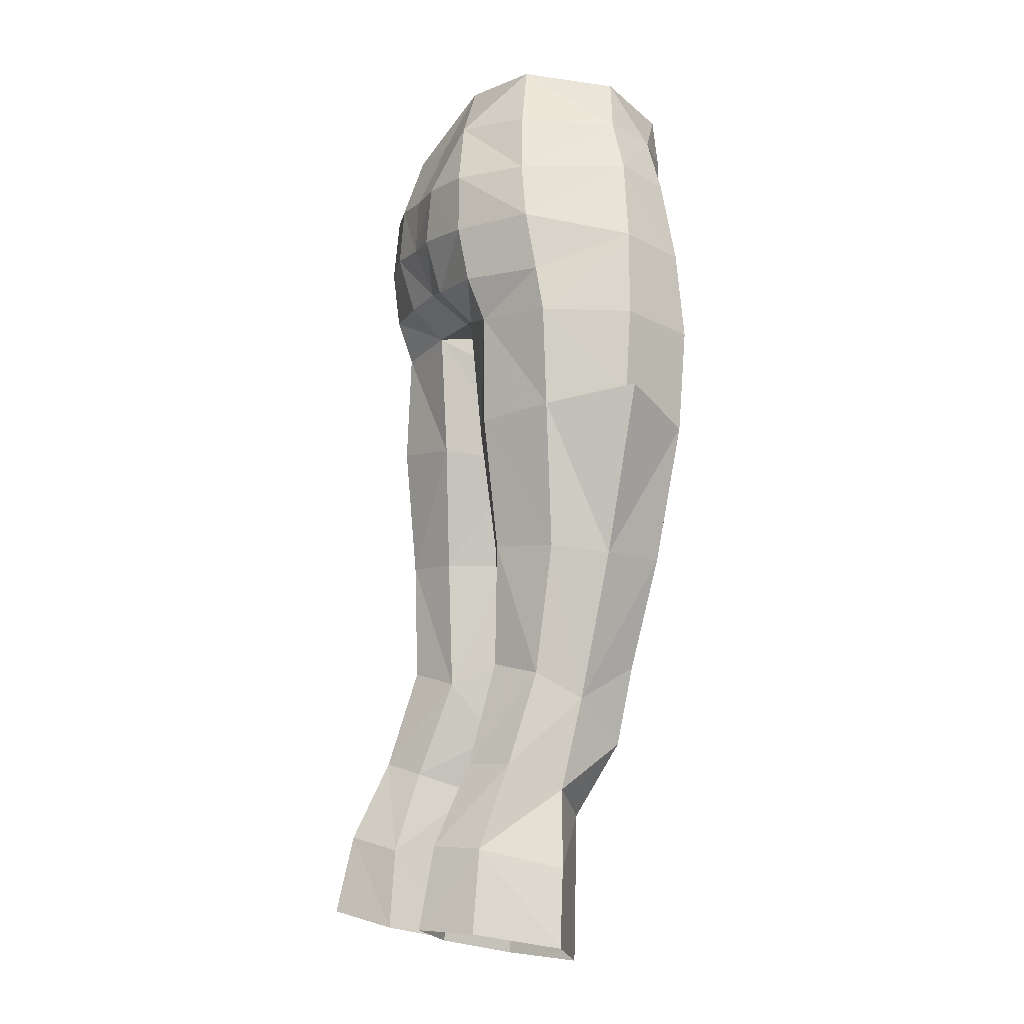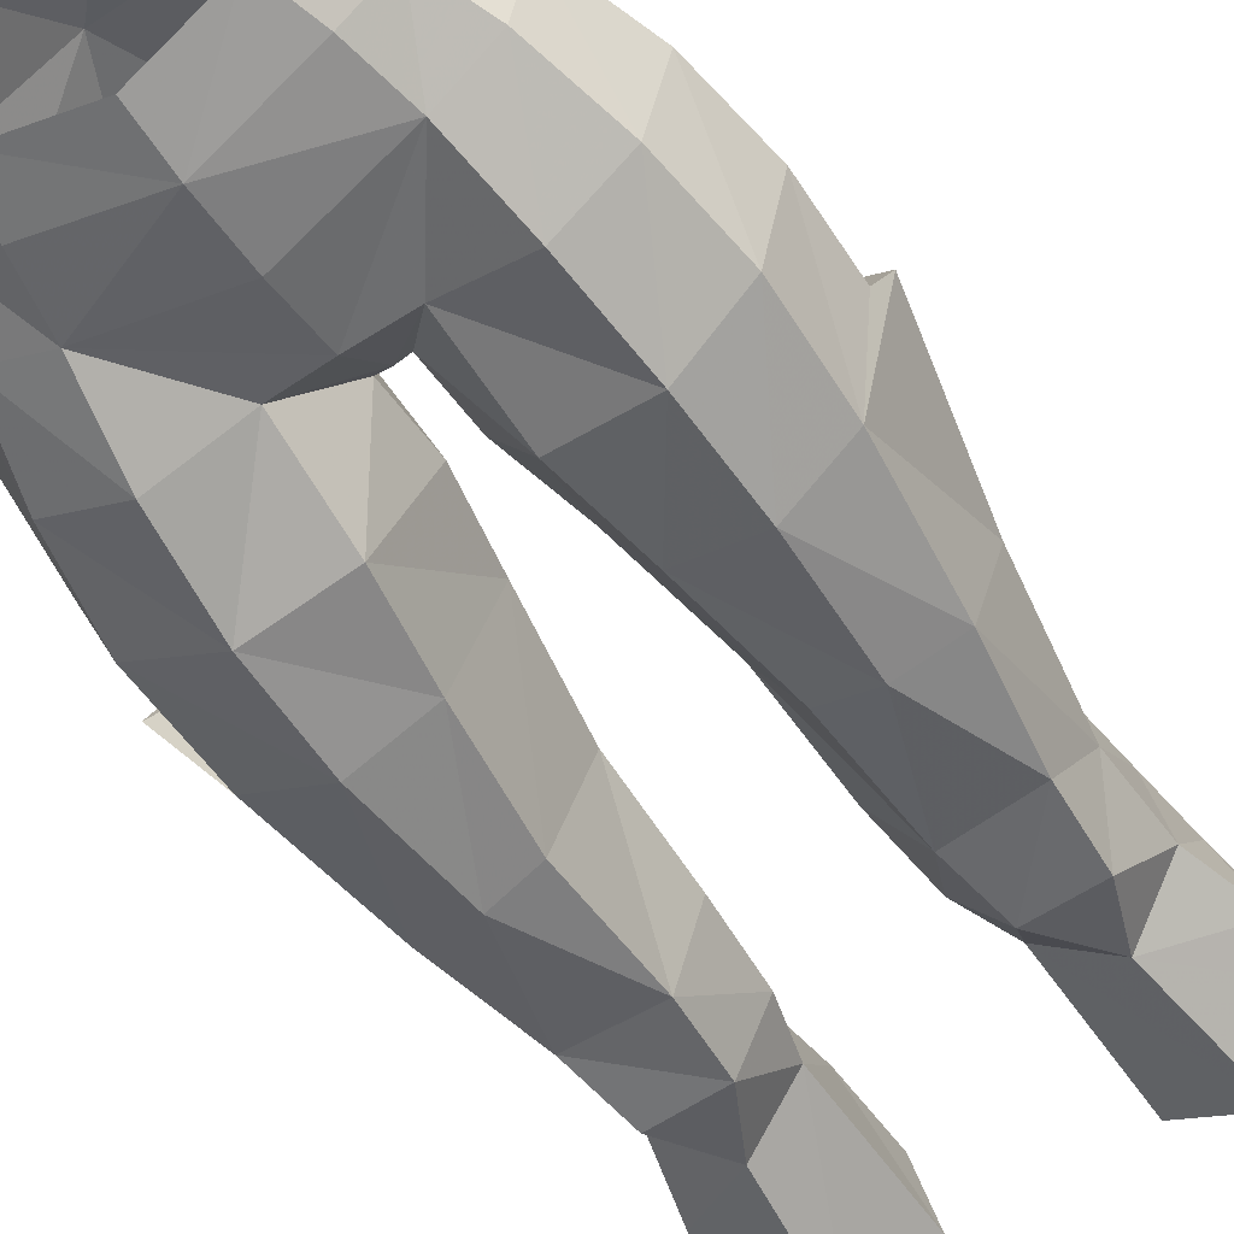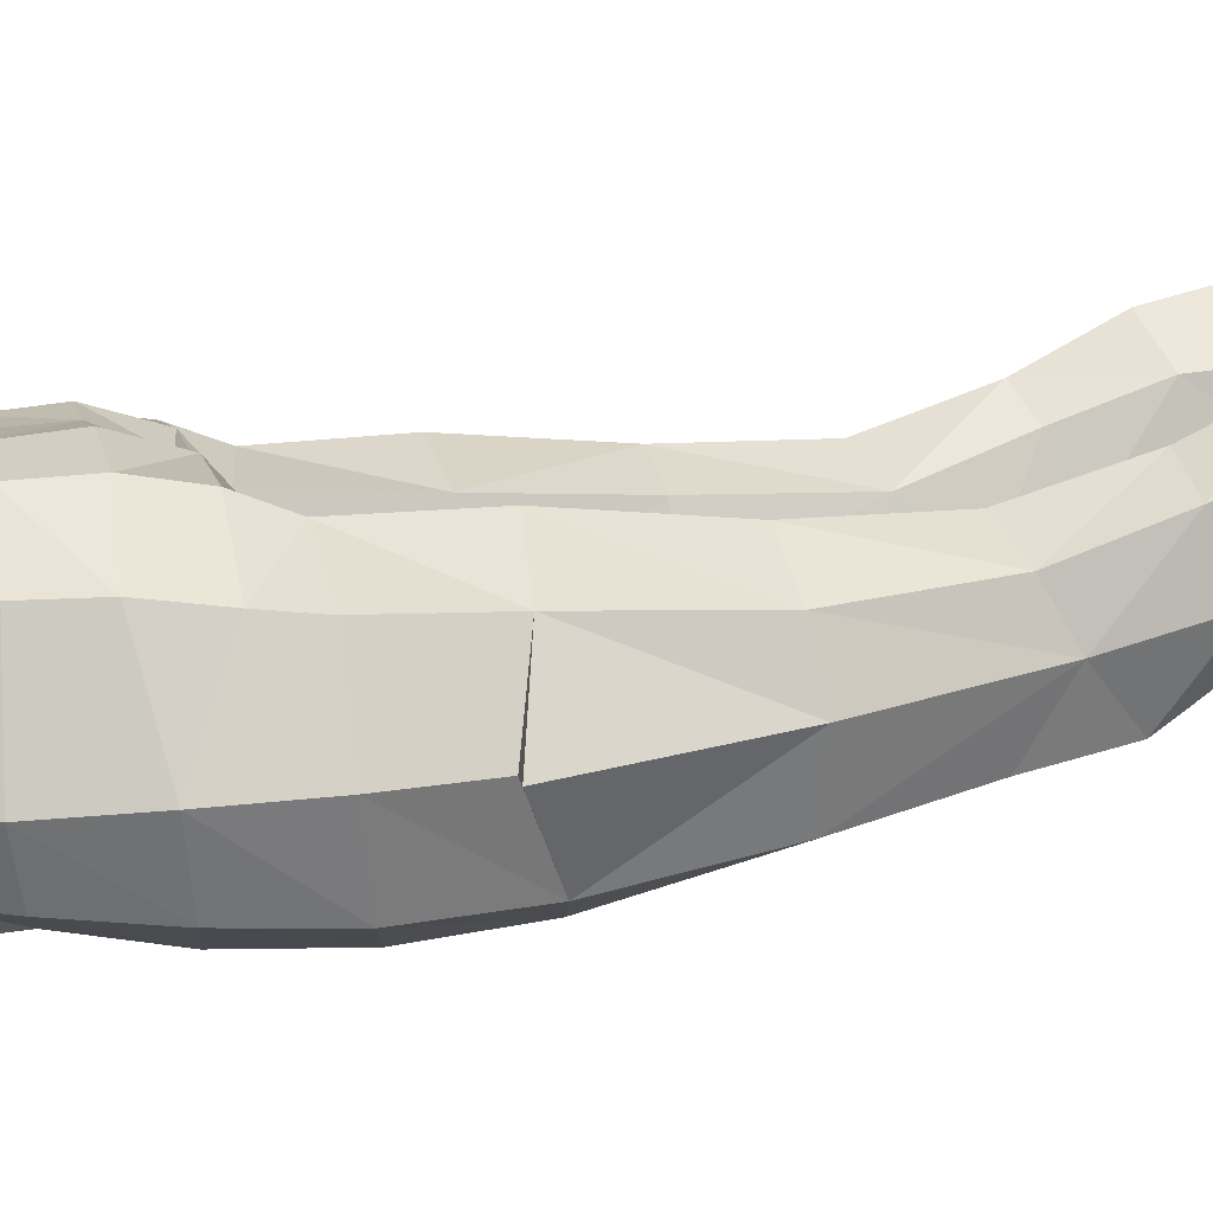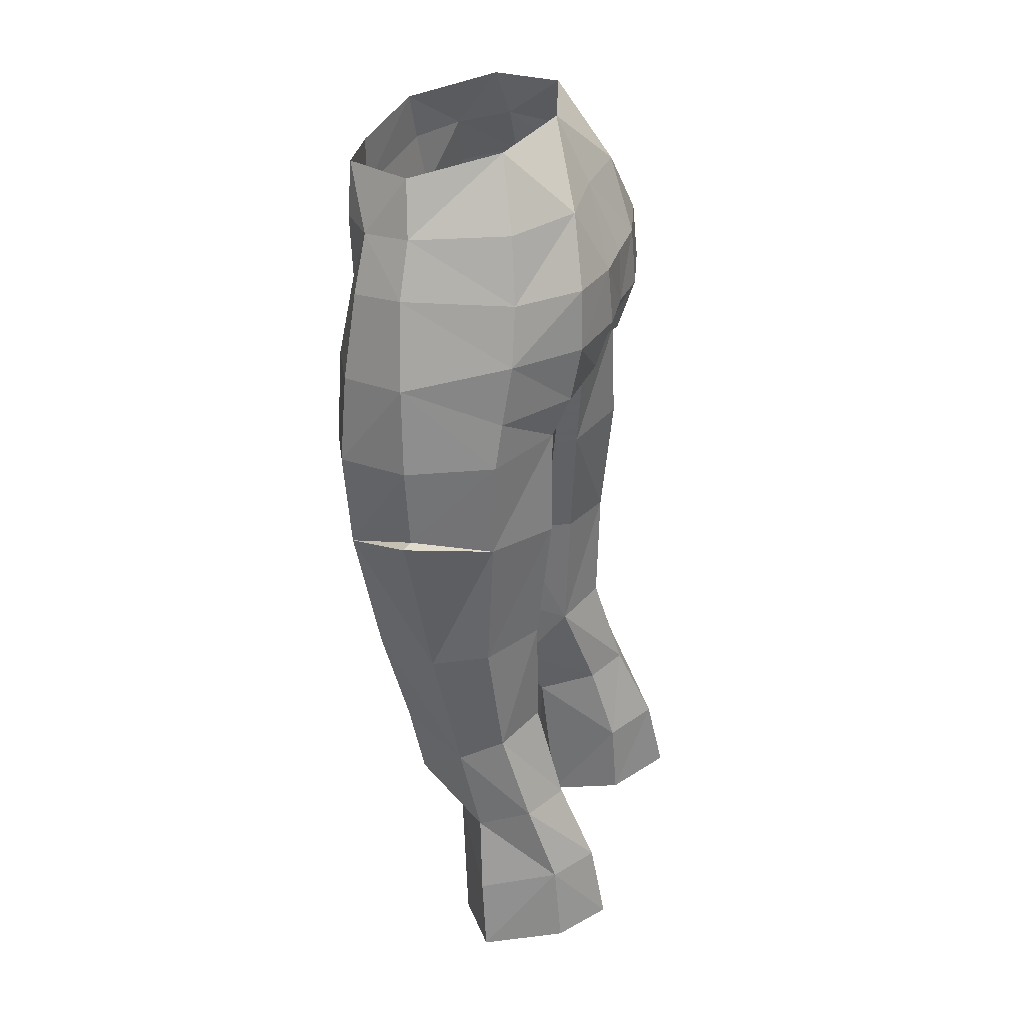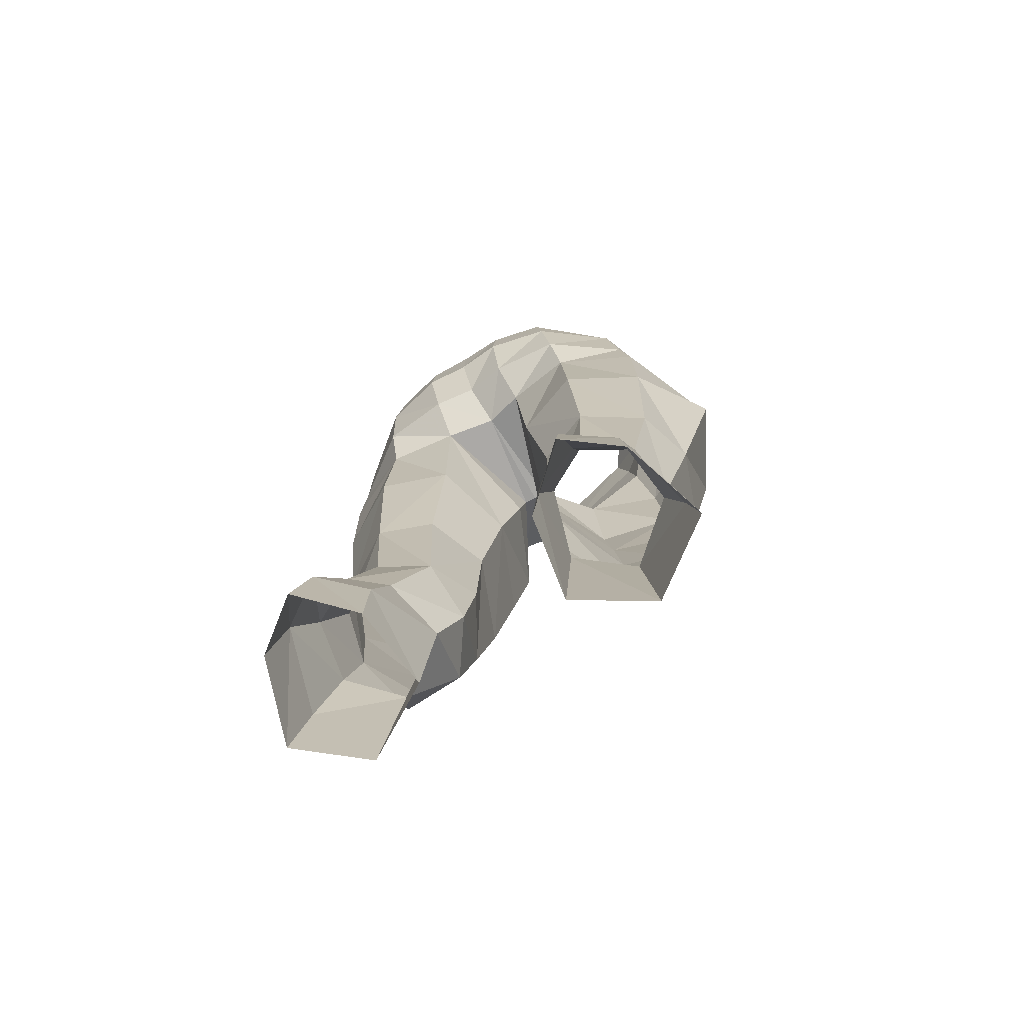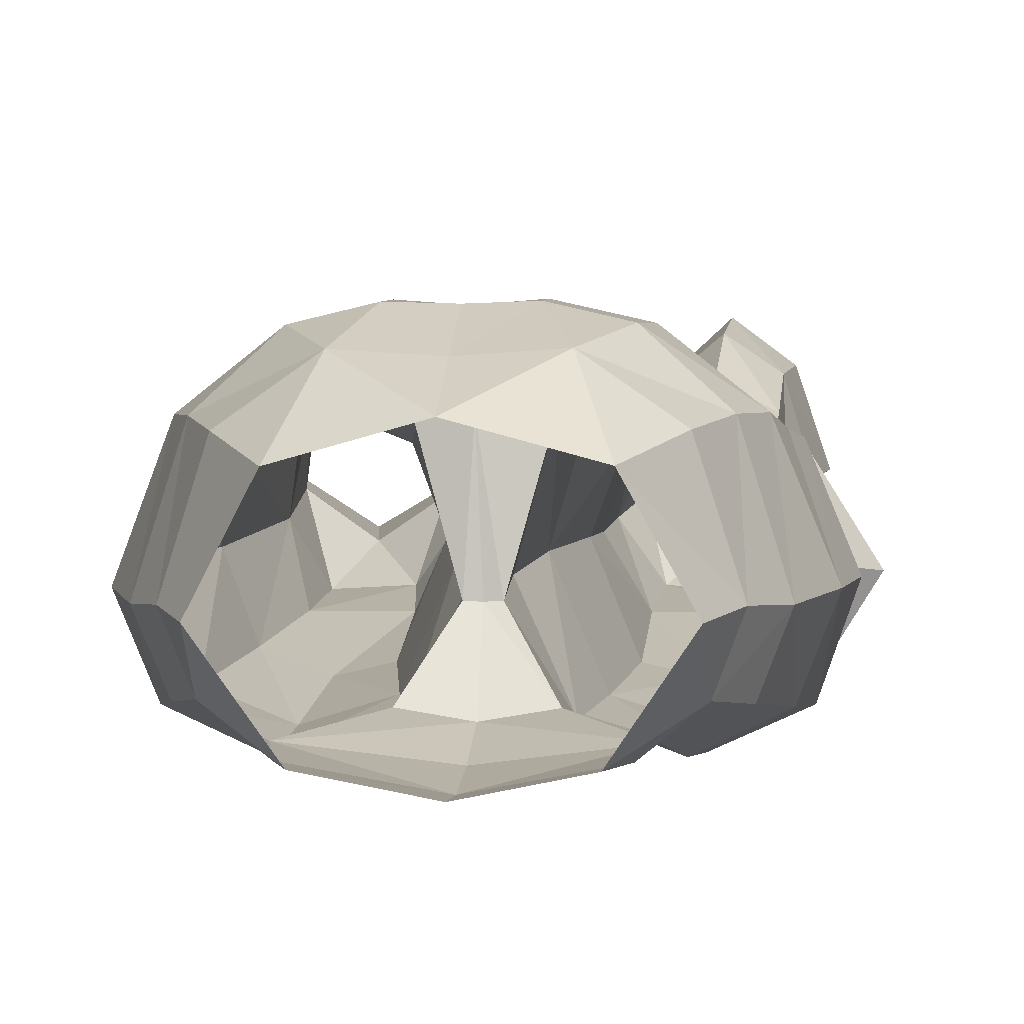
<metadata>
{"format":"obj","ext":"obj","renderer":"f3d","projection":"perspective","resolution":1024,"background":"white","views":[{"elev":-7.6,"azim":-112.3,"up":"+Z"},{"elev":-62.7,"azim":33.4,"up":"+Y"},{"elev":11.7,"azim":75.5,"up":"+Y"},{"elev":34.8,"azim":107.6,"up":"+Z"},{"elev":-72.6,"azim":-148.9,"up":"+Z"},{"elev":-0.4,"azim":4.7,"up":"+Y"}]}
</metadata>
<code>
g obj__01
v -4.89 4.995 25.36
v -6.556 3.859 25.32
v -6.43 2.668 28.35
v -4.697 3.552 28.37
v -3.212 3.964 21.79
v -5.081 5.639 22.36
v -3.31 3.705 24.87
v -7.416 0.935 24.59
v -4.751 -0.8183 26.42
v -6.642 0.616 27.42
v -2.776 1.137 21.22
v -2.769 0.4554 27.2
v -5.404 -0.4132 21.08
v -2.776 1.137 21.22
v -4.502 -5.384 47.77
v -4.013 -4.891 50.79
v -5.97 -4.073 51.17
v -6.779 -4.285 48.13
v -6.266 1.886 49.33
v -6.635 1.628 47.14
v -7.761 -1.768 48.55
v -4.904 -5.15 40.75
v -4.829 -5.507 44.31
v -7.249 -4.394 44.9
v -7.146 -4.171 41.21
v -1.7 2.377 46.01
v -0.4662 -1.562 43.91
v -1.057 -1.038 40.92
v -1.994 2.032 41.38
v -1.945 -4.804 44.19
v -1.823 -4.354 47.72
v -4.247 2.814 45.53
v -6.996 1.49 45.48
v -4.127 3.443 47.13
v -1.582 3.671 47.14
v -0.4577 -2.096 46.31
v -0.1907 1.972 46.28
v -0.005129 -2.119 46.28
v -0.4577 -2.096 46.31
v -0.005129 -2.119 46.28
v -0.005129 -4.649 47.84
v -0.005129 -5.428 50.06
v -0.4662 -1.562 43.91
v -5.594 1.78 51.43
v -3.592 3.631 51.33
v -3.909 3.764 49.14
v -1.656 4.089 51.29
v -1.644 4.285 49.16
v -6.757 -2.056 51.59
v -2.45 2.992 53.74
v -4.748 1.394 53.68
v -5.836 -2.04 53.52
v -0.00513 1.56 56.21
v -0.00513 2.827 53.8
v -5.117 -3.922 53.17
v -3.609 -5.138 53.01
v -3.054 -5.192 54.87
v -3.371 0.636 56.1
v -5.009 -2.337 55.44
v -6.606 -0.217 30.81
v -6.257 1.482 31.75
v -4.435 2.406 32.13
v -2.597 1.521 31.67
v -3.405 2.647 27.96
v -2.121 -0.1894 29.47
v -4.682 2.426 36.61
v -2.663 1.654 36.62
v -5.899 -2.652 32.01
v -5.693 -2.129 29.11
v -3.404 -2.014 29.05
v -3.119 -2.671 31.86
v -2.121 -0.1894 29.47
v -6.554 -3.453 36.15
v -7.487 -0.958 36.23
v -4.66 -4.179 36.35
v -6.816 1.084 36.51
v -1.78 -0.707 36.61
v -1.885 -0.5738 32.47
v -7.067 1.392 41.84
v -8.812 -1.466 42.49
v -4.53 2.904 41.49
v -1.885 -0.5738 32.47
v -1.78 -0.707 36.61
v -3.048 -3.805 36.55
v -2.477 -4.403 40.84
v -1.057 -1.038 40.92
v -8.216 -1.41 42.43
v -8.244 -1.566 45.4
v -2.769 0.4554 27.2
v -0.005129 -5.852 52.36
v -0.005128 -5.836 54.33
v -6.915 4.25 22.3
v -7.905 1.249 21.78
v -0.005131 3.403 47.42
v -0.00513 4.155 49.2
v -0.00513 4.042 51.24
v -8.216 -1.41 42.43
v -8.812 -1.466 42.49
v -7.146 -4.171 41.21
v -7.067 1.392 41.84
v 6.419 2.668 28.35
v 6.546 3.859 25.32
v 4.879 4.995 25.36
v 4.686 3.552 28.37
v 5.071 5.639 22.36
v 3.202 3.964 21.79
v 3.299 3.705 24.87
v 4.74 -0.8183 26.42
v 7.405 0.9351 24.59
v 6.631 0.6161 27.42
v 2.766 1.137 21.22
v 5.394 -0.4132 21.08
v 2.758 0.4554 27.2
v 2.766 1.137 21.22
v 5.96 -4.073 51.17
v 4.003 -4.891 50.79
v 4.492 -5.384 47.77
v 6.769 -4.285 48.13
v 6.625 1.628 47.14
v 6.256 1.886 49.33
v 7.75 -1.768 48.55
v 7.239 -4.394 44.9
v 4.819 -5.507 44.31
v 4.894 -5.15 40.75
v 7.136 -4.171 41.21
v 1.046 -1.038 40.92
v 0.4559 -1.562 43.91
v 1.689 2.377 46.01
v 1.984 2.032 41.38
v 1.813 -4.354 47.72
v 1.934 -4.804 44.19
v 6.986 1.49 45.48
v 4.237 2.814 45.53
v 4.117 3.443 47.13
v 1.572 3.671 47.14
v 0.4474 -2.096 46.31
v 0.4474 -2.096 46.31
v 0.4559 -1.562 43.91
v 3.582 3.631 51.33
v 5.583 1.78 51.43
v 3.899 3.764 49.14
v 1.634 4.285 49.16
v 1.645 4.089 51.29
v 6.746 -2.056 51.59
v 2.439 2.992 53.74
v 4.737 1.394 53.68
v 5.826 -2.04 53.52
v 3.599 -5.138 53.01
v 5.107 -3.922 53.17
v 3.044 -5.192 54.87
v 3.361 0.636 56.1
v 4.998 -2.337 55.44
v 6.246 1.483 31.75
v 6.595 -0.2169 30.81
v 2.587 1.521 31.67
v 4.425 2.406 32.13
v 3.395 2.647 27.96
v 2.11 -0.1894 29.47
v 4.672 2.426 36.61
v 2.653 1.654 36.62
v 3.394 -2.014 29.05
v 5.683 -2.129 29.11
v 5.889 -2.651 32.01
v 3.109 -2.671 31.86
v 2.11 -0.1894 29.47
v 6.544 -3.452 36.15
v 7.476 -0.958 36.23
v 4.65 -4.179 36.35
v 6.805 1.084 36.51
v 1.77 -0.7069 36.61
v 1.874 -0.5738 32.47
v 7.057 1.392 41.84
v 8.801 -1.466 42.49
v 4.52 2.904 41.49
v 1.874 -0.5738 32.47
v 1.77 -0.7069 36.61
v 3.038 -3.805 36.55
v 2.467 -4.403 40.84
v 1.046 -1.038 40.92
v 8.206 -1.41 42.43
v 8.233 -1.566 45.4
v 2.758 0.4554 27.2
v 6.905 4.25 22.3
v 7.895 1.249 21.78
v 8.801 -1.466 42.49
v 8.206 -1.41 42.43
v 7.136 -4.171 41.21
v 7.057 1.392 41.84
f 1 2 3
f 1 3 4
f 5 6 1
f 5 1 7
f 8 9 10
f 5 7 11
f 3 2 10
f 12 9 13
f 12 13 14
f 15 16 17
f 15 17 18
f 19 20 21
f 22 23 24
f 22 24 25
f 26 27 28
f 26 28 29
f 23 30 31
f 23 31 15
f 32 33 20
f 32 20 34
f 34 35 26
f 34 26 32
f 36 26 37
f 36 37 38
f 31 39 40
f 31 40 41
f 15 31 16
f 16 31 41
f 16 41 42
f 39 31 30
f 39 30 43
f 19 44 45
f 19 45 46
f 47 48 46
f 47 46 45
f 19 21 49
f 19 49 44
f 47 45 50
f 44 51 50
f 44 50 45
f 44 49 52
f 44 52 51
f 53 54 50
f 55 56 57
f 58 51 52
f 58 52 59
f 58 50 51
f 60 61 3
f 4 62 63
f 4 63 64
f 64 63 65
f 63 62 66
f 63 66 67
f 68 69 70
f 68 70 71
f 70 72 71
f 69 9 70
f 61 62 4
f 61 4 3
f 60 68 73
f 60 73 74
f 69 10 9
f 68 60 69
f 68 71 75
f 66 62 61
f 66 61 76
f 67 29 28
f 67 28 77
f 71 72 78
f 79 76 74
f 79 74 80
f 70 9 12
f 69 60 10
f 29 81 32
f 29 32 26
f 60 3 10
f 53 50 58
f 16 55 17
f 36 27 26
f 65 63 82
f 71 78 83
f 71 83 84
f 66 81 29
f 66 29 67
f 73 75 22
f 73 22 25
f 75 84 85
f 75 85 22
f 76 79 81
f 76 81 66
f 77 82 63
f 77 63 67
f 76 61 60
f 76 60 74
f 84 83 86
f 84 86 85
f 33 79 87
f 33 87 88
f 23 15 18
f 23 18 24
f 23 22 85
f 23 85 30
f 32 81 79
f 32 79 33
f 86 43 30
f 86 30 85
f 18 17 49
f 18 49 21
f 25 24 88
f 25 88 87
f 55 52 49
f 55 49 17
f 25 80 74
f 25 74 73
f 24 18 21
f 24 21 88
f 55 59 52
f 55 57 59
f 73 68 75
f 75 71 84
f 70 12 72
f 65 89 64
f 90 91 57
f 90 57 56
f 16 42 90
f 16 90 56
f 16 56 55
f 2 1 6
f 2 6 92
f 7 1 4
f 7 4 64
f 2 8 10
f 2 92 93
f 7 64 89
f 7 89 11
f 35 94 37
f 35 37 26
f 95 48 47
f 95 47 96
f 54 96 47
f 54 47 50
f 94 35 48
f 94 48 95
f 35 34 46
f 35 46 48
f 34 20 19
f 34 19 46
f 21 20 33
f 21 33 88
f 2 93 8
f 9 8 93
f 9 93 13
f 97 98 99
f 100 98 97
f 101 102 103
f 101 103 104
f 103 105 106
f 103 106 107
f 108 109 110
f 107 106 111
f 102 101 110
f 112 108 113
f 112 113 114
f 115 116 117
f 115 117 118
f 119 120 121
f 122 123 124
f 122 124 125
f 126 127 128
f 126 128 129
f 130 131 123
f 130 123 117
f 119 132 133
f 119 133 134
f 128 135 134
f 128 134 133
f 37 128 136
f 37 136 38
f 40 137 130
f 40 130 41
f 130 117 116
f 41 130 116
f 41 116 42
f 131 130 137
f 131 137 138
f 139 140 120
f 139 120 141
f 141 142 143
f 141 143 139
f 144 121 120
f 144 120 140
f 139 143 145
f 145 146 140
f 145 140 139
f 147 144 140
f 147 140 146
f 54 53 145
f 148 149 150
f 147 146 151
f 147 151 152
f 145 151 146
f 153 154 101
f 155 156 104
f 155 104 157
f 155 157 158
f 159 156 155
f 159 155 160
f 161 162 163
f 161 163 164
f 165 161 164
f 108 162 161
f 104 156 153
f 104 153 101
f 166 163 154
f 166 154 167
f 110 162 108
f 154 163 162
f 164 163 168
f 153 156 159
f 153 159 169
f 126 129 160
f 126 160 170
f 165 164 171
f 167 169 172
f 167 172 173
f 108 161 113
f 154 162 110
f 133 174 129
f 133 129 128
f 101 154 110
f 145 53 151
f 149 116 115
f 127 136 128
f 155 158 175
f 176 171 164
f 176 164 177
f 129 174 159
f 129 159 160
f 124 168 166
f 124 166 125
f 178 177 168
f 178 168 124
f 174 172 169
f 174 169 159
f 155 175 170
f 155 170 160
f 154 153 169
f 154 169 167
f 179 176 177
f 179 177 178
f 180 172 132
f 180 132 181
f 118 117 123
f 118 123 122
f 178 124 123
f 178 123 131
f 172 174 133
f 172 133 132
f 131 138 179
f 131 179 178
f 144 115 118
f 144 118 121
f 181 122 125
f 181 125 180
f 144 147 149
f 144 149 115
f 167 173 125
f 167 125 166
f 121 118 122
f 121 122 181
f 152 149 147
f 150 149 152
f 163 166 168
f 164 168 177
f 113 161 165
f 182 158 157
f 150 91 90
f 150 90 148
f 90 42 116
f 90 116 148
f 148 116 149
f 105 103 102
f 105 102 183
f 104 103 107
f 104 107 157
f 109 102 110
f 183 102 184
f 157 107 182
f 182 107 111
f 37 94 135
f 37 135 128
f 143 142 95
f 143 95 96
f 143 96 54
f 143 54 145
f 142 135 94
f 142 94 95
f 141 134 135
f 141 135 142
f 120 119 134
f 120 134 141
f 132 119 121
f 132 121 181
f 184 102 109
f 184 109 108
f 184 108 112
f 185 186 187
f 185 188 186

</code>
